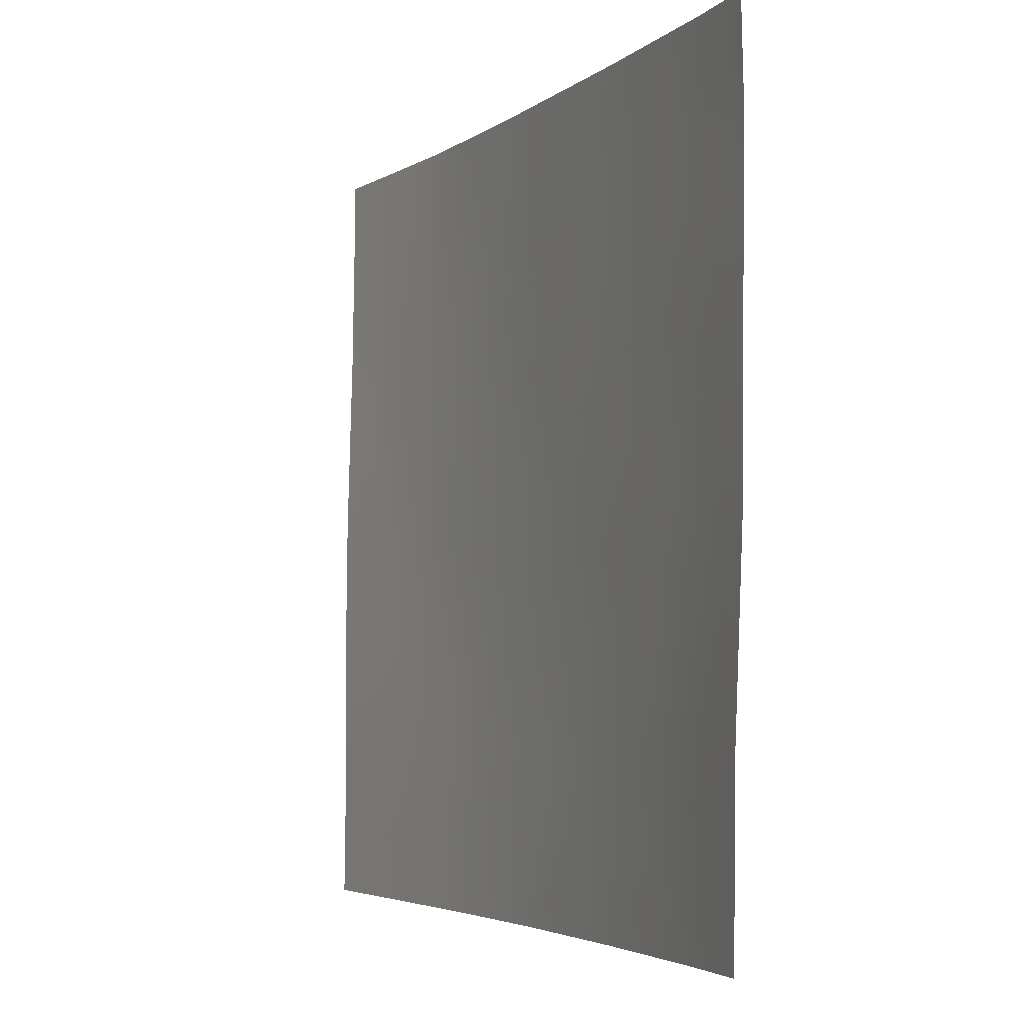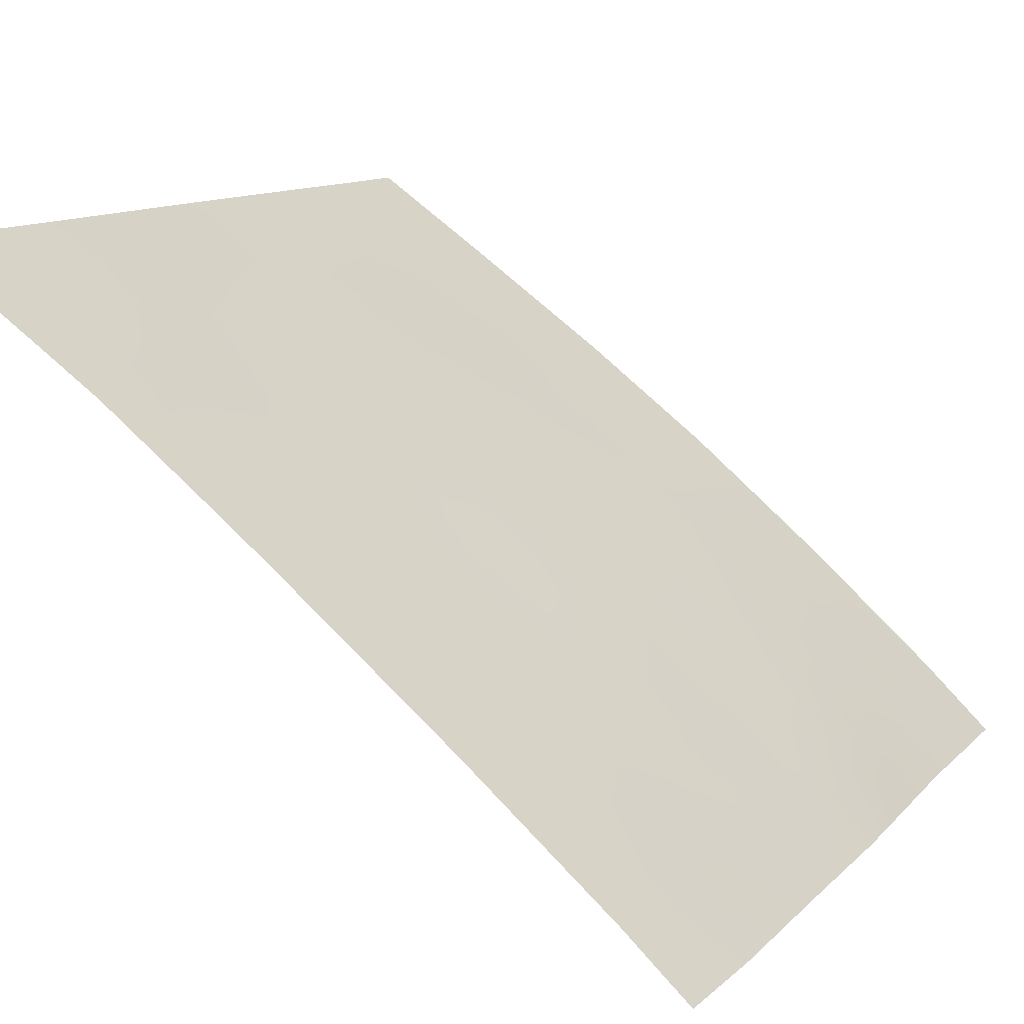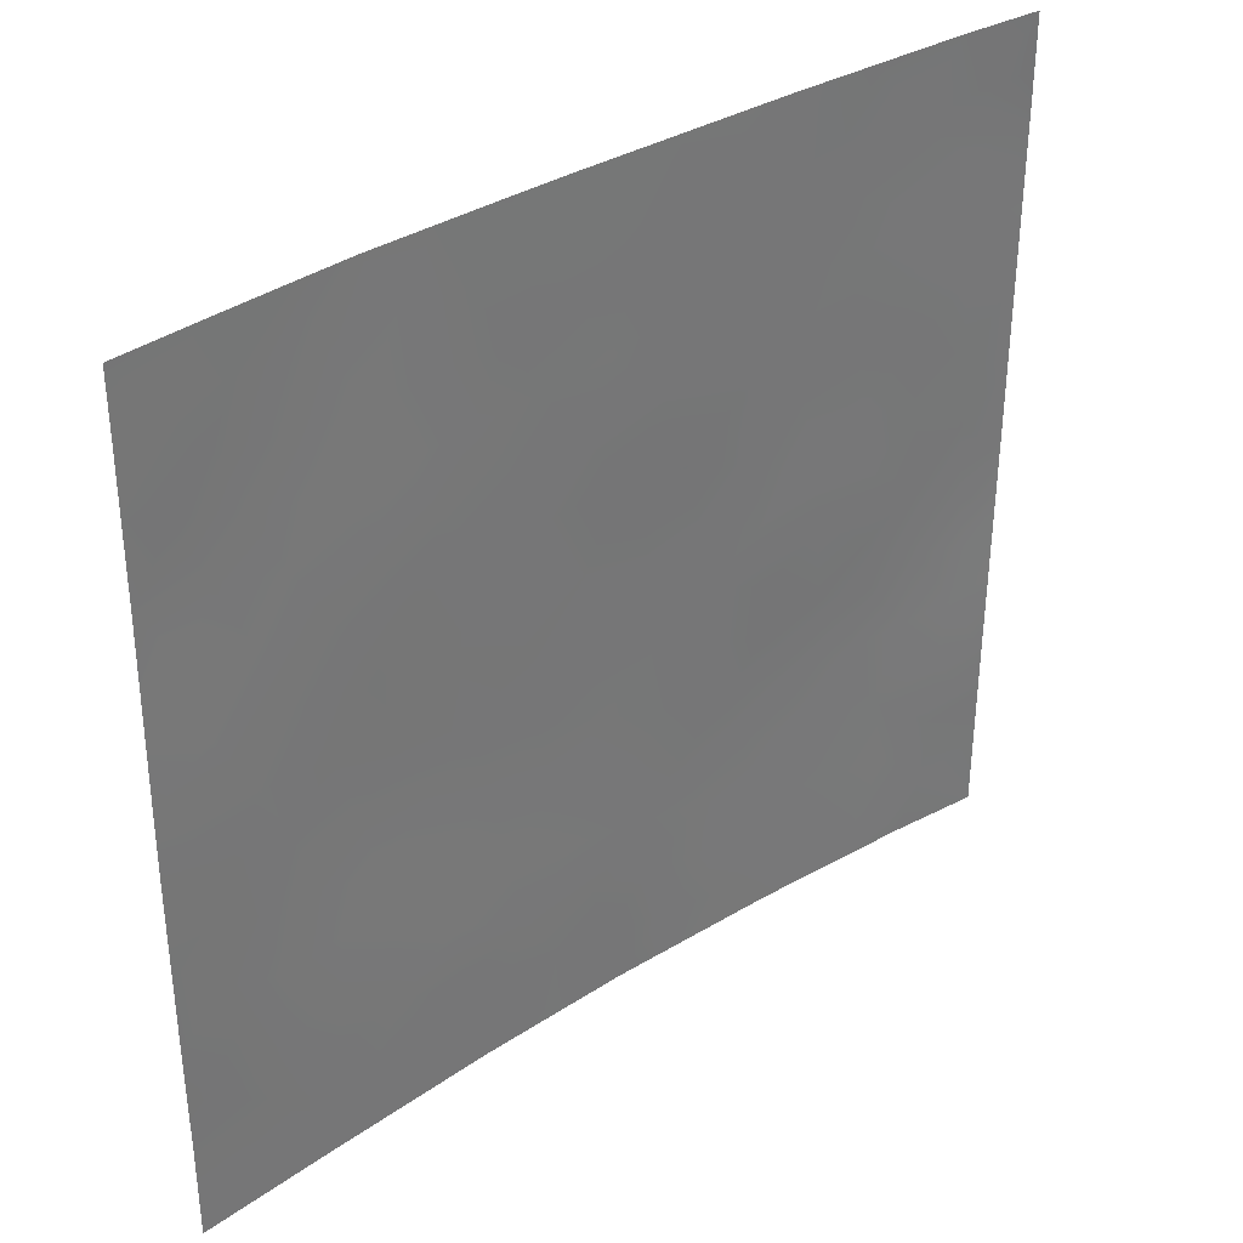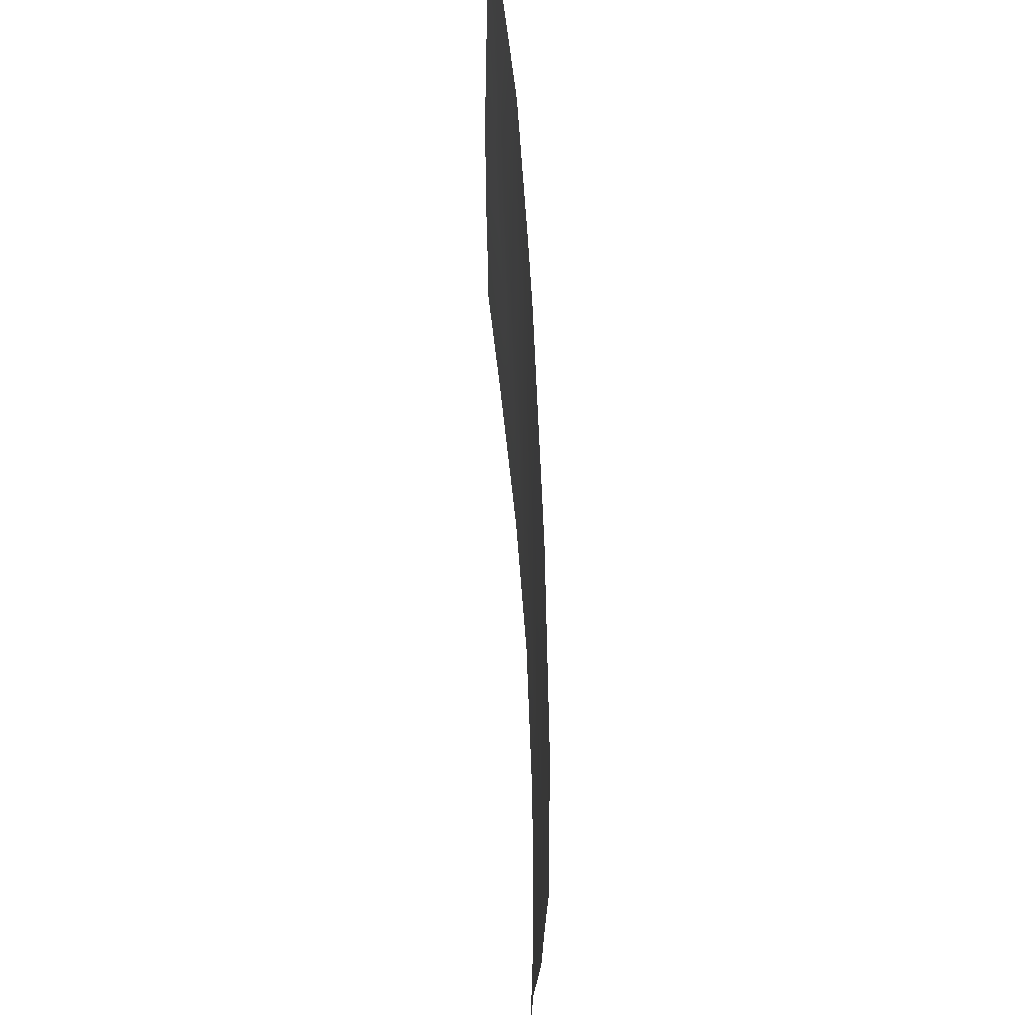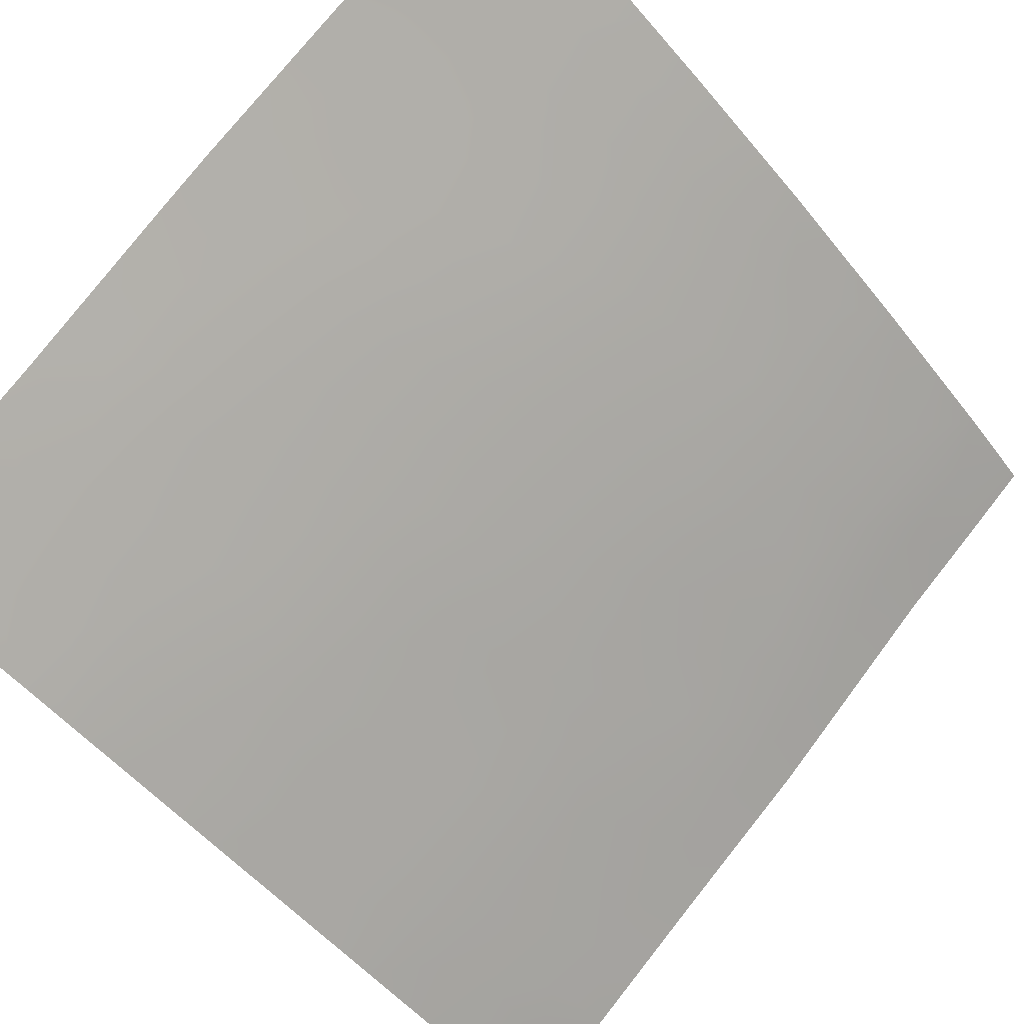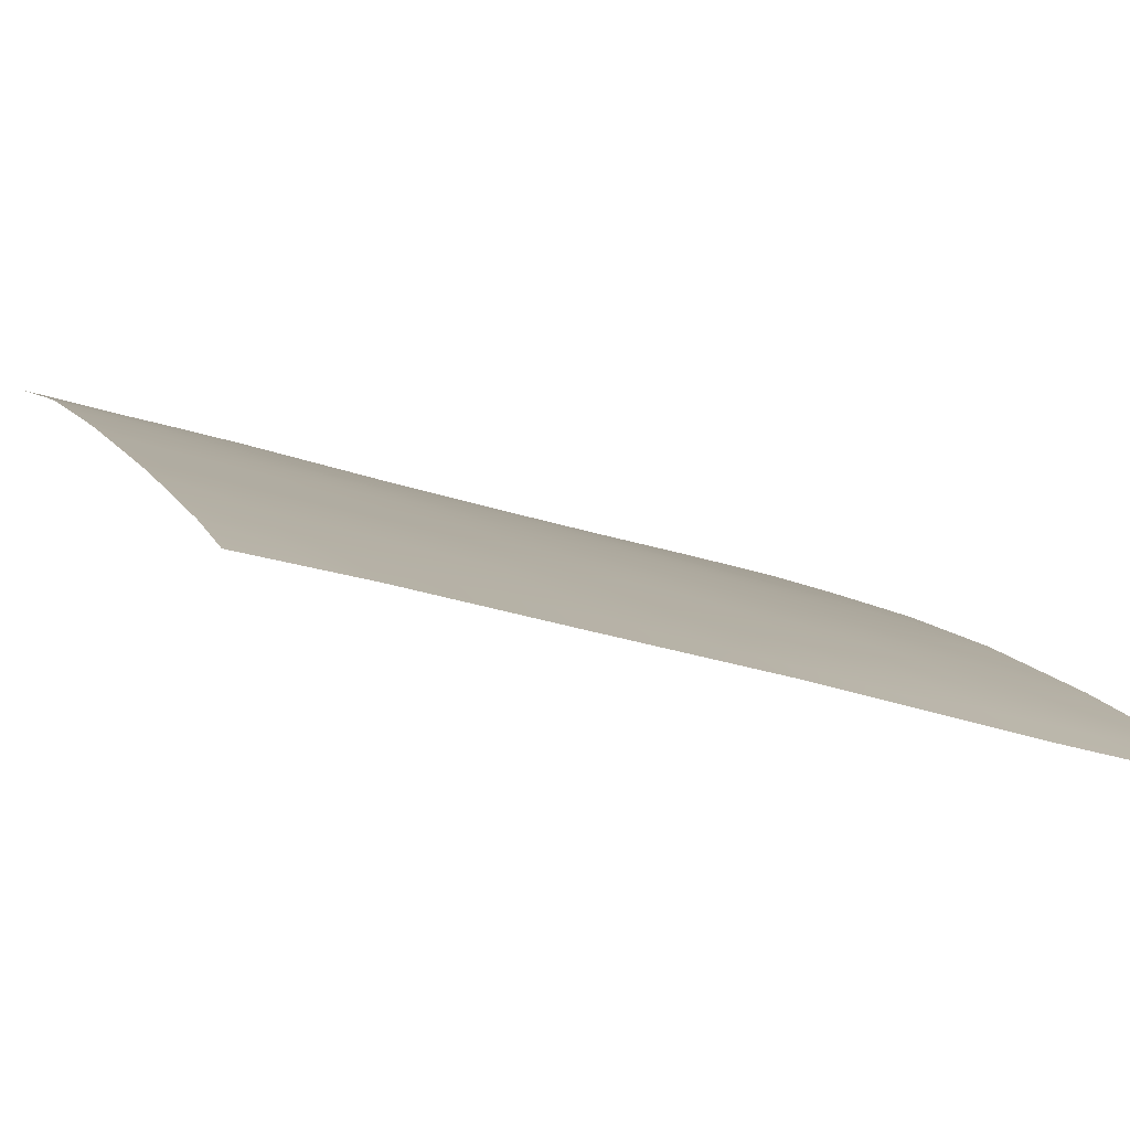
<metadata>
{"format":"obj","ext":"obj","renderer":"f3d","projection":"perspective","resolution":1024,"background":"white","views":[{"elev":-4.0,"azim":27.2,"up":"+Z"},{"elev":11.5,"azim":26.5,"up":"+Y"},{"elev":35.5,"azim":-77.6,"up":"+Z"},{"elev":68.8,"azim":48.9,"up":"+Z"},{"elev":77.2,"azim":39.1,"up":"+Y"},{"elev":-29.9,"azim":64.9,"up":"+Y"}]}
</metadata>
<code>
v 30.41 35.78 -41.48
v 28.76 36.97 -41.55
v 26.12 38.72 -44.45
v 28.43 37.19 -45.09
v 32.66 34.02 -43.4
v 33.69 33.18 -38
v 33.73 33.15 -40.13
v 30.02 36.05 -45.88
v 35.23 31.89 -41.04
v 35.38 31.75 -43.13
v 33.93 32.99 -42.21
v 32.19 34.38 -41.33
v 33.56 33.25 -49.03
v 33.27 33.52 -47.08
v 31.63 34.82 -46.61
v 27.36 37.88 -47.9
v 28.69 36.97 -47.14
v 35.56 31.59 -45.34
v 33.19 33.59 -38
v 36.57 30.72 -41.73
v 26.74 38.36 -41.85
v 30.48 35.74 -38
v 32.07 34.46 -48.42
v 26.9 38.21 -44.78
v 31.22 35.16 -38
v 26.11 38.72 -47.02
v 27.68 37.64 -50
v 30.36 35.77 -48.14
v 28.71 36.94 -48.25
v 36.42 30.72 -47.4
v 27.4 37.86 -46.81
v 36.55 30.72 -44.18
v 31.63 34.8 -50
v 27.79 37.64 -43.13
v 26.14 38.72 -43.5
v 26.22 38.72 -40.98
v 35.69 31.51 -38
v 26.25 38.72 -38
v 26.25 38.72 -38.66
v 28.9 36.94 -38
v 26.12 38.72 -48.55
v 26.1 38.72 -50
v 33.61 33.2 -50
v 36.52 30.72 -45.04
v 29.81 36.16 -50
v 29.67 36.32 -43.51
v 36.6 30.72 -39.59
v 36.56 30.72 -38
v 36.41 30.72 -48.94
v 35.42 31.62 -50
v 36.39 30.72 -50
v 32.87 33.85 -45.28
v 34.17 32.77 -44.23
v 29.58 36.41 -39.77
v 31.25 35.14 -43.3
v 28 37.55 -39.7
v 35.03 32.02 -47.5
v 31.29 35.1 -44.51
v 30.03 36.06 -42.43
v 29.59 36.37 -41.57
v 29.18 36.67 -42.49
v 26.12 38.72 -45.73
v 26.57 38.43 -45.46
v 30.85 35.44 -42.29
v 31.67 34.8 -42.26
v 31.24 35.12 -41.4
v 34.23 32.73 -45.36
v 33.51 33.32 -44.75
v 33.51 33.32 -45.57
v 35.77 31.43 -39.54
v 35.16 31.96 -40.05
v 35.89 31.33 -40.38
v 29.37 36.5 -46.54
v 29.22 36.63 -45.44
v 28.61 37.05 -46.11
v 32.94 33.79 -38.65
v 32.37 34.24 -39.13
v 34.33 32.65 -38.73
v 33.67 33.21 -39.06
v 34.42 32.58 -39.61
v 31.81 34.69 -39.64
v 31.67 34.8 -38.84
v 26.68 38.34 -46.42
v 26.72 38.31 -47.4
v 28.74 36.9 -50
v 29.19 36.6 -49.21
v 28.26 37.24 -49.16
v 30.09 35.96 -49.14
v 29.56 36.33 -48.5
v 30.03 36.08 -38.88
v 30.38 35.8 -39.73
v 30.86 35.44 -38.86
v 36.56 30.72 -42.96
v 35.96 31.25 -42.49
v 36 31.21 -43.62
v 32.62 34 -50
v 32.19 34.35 -49.3
v 26.86 38.26 -42.99
v 27.44 37.9 -42.11
v 27.89 37.54 -45.86
v 28.09 37.39 -46.7
v 31.58 34.87 -40.48
v 32.32 34.28 -40.19
v 35.16 31.96 -38.97
v 34.69 32.35 -38
v 27.22 38.08 -38
v 27.52 37.87 -38.79
v 28.47 37.23 -38.87
v 28.22 37.4 -38
v 26.12 38.72 -47.79
v 26.76 38.28 -48.29
v 26.89 38.18 -50
v 26.84 38.22 -49.18
v 26.11 38.72 -49.28
v 27.94 37.47 -48.37
v 27.46 37.8 -48.85
v 35.46 31.68 -44.2
v 36.05 31.16 -44.67
v 27.32 37.94 -43.99
v 27.65 37.71 -44.91
v 28.15 37.39 -44.11
v 27.17 38.02 -45.72
v 30.82 35.44 -46.29
v 30.19 35.91 -47
v 31.03 35.27 -47.34
v 30.46 35.72 -43.13
v 30.5 35.69 -44.07
v 31.87 34.62 -47.53
v 31.27 35.07 -48.25
v 26.64 38.39 -43.98
v 35.92 31.28 -41.4
v 35.3 31.82 -42.07
v 32.24 34.34 -45.92
v 32.08 34.47 -44.93
v 31.43 34.98 -45.58
v 32.21 34.38 -38
v 33.01 33.73 -39.66
v 30.72 35.48 -50
v 31.42 34.96 -49.12
v 29.48 36.4 -47.62
v 29.69 36.34 -38
v 29.24 36.68 -38.88
v 36.05 31.2 -38.81
v 36.58 30.72 -38.8
v 28.01 37.44 -47.54
v 35.17 31.88 -48.55
v 35.72 31.36 -49.21
v 35.77 31.33 -48.26
v 34.23 32.66 -49.38
v 34.52 32.41 -50
v 36.41 30.72 -48.17
v 35.81 31.29 -47.32
v 34.87 32.17 -44.73
v 34.94 32.13 -45.62
v 33.04 33.71 -46.18
v 33.81 33.08 -46.32
v 34.48 32.52 -40.61
v 36.58 30.72 -40.66
v 29.97 36.11 -40.63
v 30.78 35.5 -40.57
v 33.42 33.39 -43.78
v 34.06 32.87 -43.22
v 33.28 33.51 -42.8
v 34.68 32.35 -42.66
v 34.78 32.25 -43.69
v 33.01 33.73 -40.72
v 29.01 36.79 -44.34
v 29.84 36.19 -44.74
v 31.99 34.55 -43.07
v 31.99 34.55 -43.94
v 30.64 35.59 -45.18
v 32.76 33.94 -44.34
v 35.97 31.18 -46.35
v 36.47 30.72 -46.22
v 32.48 34.16 -42.43
v 33.1 33.65 -41.78
v 34.6 32.41 -46.4
v 34.1 32.82 -47.28
v 32.67 33.99 -47.76
v 32.45 34.17 -46.86
v 33.47 33.34 -48.05
v 28.8 36.98 -39.77
v 34.58 32.44 -41.63
v 33.81 33.09 -41.17
v 28.3 37.29 -42.34
v 28.37 37.27 -40.62
v 29.18 36.69 -40.68
v 35.34 31.77 -46.39
v 27.53 37.86 -40.42
v 26.73 38.39 -40.09
v 26.24 38.72 -39.82
v 26.18 38.72 -42.24
v 28.69 37.01 -43.32
v 34.35 32.59 -48.44
v 32.92 33.76 -49.45
v 36.13 31.06 -45.54
v 32.79 33.88 -48.7
v 27.17 38.1 -39.53
v 27.88 37.59 -41.36
v 27.06 38.17 -41.08
v 34.91 32.08 -49.29
v 30.77 35.45 -48.92
v 31.2 35.17 -39.64
v 26.75 38.39 -38.7
f 59 60 61
f 62 26 83
f 64 65 66
f 67 68 69
f 70 71 72
f 73 74 75
f 77 137 76
f 78 79 80
f 83 84 31
f 85 86 87
f 88 89 86
f 90 91 92
f 93 94 95
f 33 96 97
f 21 98 99
f 75 100 101
f 81 102 103
f 78 104 105
f 107 108 109
f 110 111 84
f 112 113 114
f 87 115 116
f 111 113 116
f 95 117 118
f 119 120 121
f 63 83 122
f 100 120 122
f 123 124 125
f 126 127 55
f 128 125 129
f 98 130 119
f 131 132 94
f 133 134 135
f 136 82 77
f 76 137 79
f 138 139 202
f 89 140 29
f 141 142 90
f 143 47 144
f 64 59 126
f 115 29 145
f 145 101 31
f 146 147 148
f 50 201 150
f 151 152 148
f 49 147 51
f 44 32 118
f 153 67 154
f 69 155 156
f 71 80 157
f 131 158 72
f 159 160 91
f 161 162 163
f 164 162 165
f 103 166 137
f 167 74 168
f 169 55 170
f 123 135 171
f 172 170 134
f 30 174 173
f 169 175 65
f 176 175 163
f 177 156 178
f 179 180 128
f 124 73 140
f 68 161 172
f 197 181 179
f 24 130 3
f 182 142 108
f 164 132 183
f 157 184 183
f 165 153 117
f 166 176 184
f 185 199 99
f 182 186 187
f 160 66 102
f 155 133 180
f 187 60 159
f 194 178 181
f 154 177 188
f 189 199 186
f 39 191 204
f 127 168 171
f 189 56 198
f 192 35 98
f 121 167 193
f 193 61 185
f 188 152 173
f 46 59 61
f 59 1 60
f 61 60 2
f 3 62 63
f 1 64 66
f 64 55 65
f 66 65 12
f 67 53 68
f 69 68 52
f 47 70 72
f 70 104 71
f 72 71 9
f 17 73 75
f 73 8 74
f 75 74 4
f 79 6 76
f 104 78 80
f 78 6 79
f 80 79 7
f 25 92 82
f 82 203 81
f 82 81 77
f 83 26 84
f 31 84 16
f 27 85 87
f 85 45 86
f 87 86 29
f 45 88 86
f 88 28 89
f 86 89 29
f 22 90 92
f 90 54 91
f 92 91 203
f 32 93 95
f 93 20 94
f 95 94 10
f 92 25 22
f 96 43 195
f 195 13 197
f 97 195 197
f 99 98 34
f 17 75 101
f 75 4 100
f 101 100 31
f 77 81 103
f 81 203 102
f 103 102 12
f 6 78 105
f 105 104 37
f 106 38 204
f 106 107 109
f 107 56 108
f 109 108 40
f 26 110 84
f 110 41 111
f 84 111 16
f 42 112 114
f 112 27 113
f 114 113 41
f 27 87 116
f 87 29 115
f 116 115 16
f 16 111 116
f 111 41 113
f 116 113 27
f 32 95 118
f 95 10 117
f 118 117 18
f 34 119 121
f 119 24 120
f 121 120 4
f 24 63 122
f 63 62 83
f 122 83 31
f 31 100 122
f 100 4 120
f 122 120 24
f 15 123 125
f 123 8 124
f 125 124 28
f 126 46 127
f 55 127 58
f 23 128 129
f 128 15 125
f 129 125 28
f 34 98 119
f 98 35 130
f 119 130 24
f 20 131 94
f 131 9 132
f 94 132 10
f 15 133 135
f 133 52 134
f 135 134 58
f 136 25 82
f 76 6 19
f 79 137 7
f 45 138 88
f 138 33 139
f 89 28 140
f 29 140 17
f 22 141 90
f 141 40 142
f 90 142 54
f 37 143 48
f 144 48 143
f 55 64 126
f 64 1 59
f 126 59 46
f 16 115 145
f 145 29 17
f 16 145 31
f 145 17 101
f 146 201 147
f 148 147 49
f 149 43 150
f 43 149 13
f 49 151 148
f 151 30 152
f 148 152 57
f 47 143 70
f 70 143 104
f 147 50 51
f 173 196 18
f 18 153 154
f 153 53 67
f 67 69 156
f 69 52 155
f 156 155 14
f 9 71 157
f 71 104 80
f 157 80 7
f 9 131 72
f 131 20 158
f 72 158 47
f 54 159 91
f 159 1 160
f 91 160 203
f 5 161 163
f 161 53 162
f 163 162 11
f 10 164 165
f 164 11 162
f 165 162 53
f 77 103 137
f 103 12 166
f 137 166 7
f 46 167 168
f 167 4 74
f 168 74 8
f 5 169 170
f 170 55 58
f 8 123 171
f 123 15 135
f 171 135 58
f 52 172 134
f 172 5 170
f 134 170 58
f 44 196 174
f 55 169 65
f 169 5 175
f 65 175 12
f 11 176 163
f 176 12 175
f 163 175 5
f 57 177 178
f 177 67 156
f 178 156 14
f 23 179 128
f 179 14 180
f 128 180 15
f 28 124 140
f 124 8 73
f 140 73 17
f 52 68 172
f 68 53 161
f 172 161 5
f 23 197 179
f 197 13 181
f 179 181 14
f 130 35 3
f 56 107 198
f 198 107 204
f 28 88 202
f 139 33 97
f 129 139 23
f 56 182 108
f 182 54 142
f 108 142 40
f 11 164 183
f 164 10 132
f 183 132 9
f 9 157 183
f 157 7 184
f 183 184 11
f 10 165 117
f 165 53 153
f 117 153 18
f 7 166 184
f 166 12 176
f 184 176 11
f 34 185 99
f 185 2 199
f 54 182 187
f 182 56 186
f 187 186 2
f 203 160 102
f 160 1 66
f 102 66 12
f 14 155 180
f 155 52 133
f 180 133 15
f 54 187 159
f 187 2 60
f 159 60 1
f 13 194 181
f 194 57 178
f 181 178 14
f 18 154 188
f 154 67 177
f 188 177 57
f 56 189 186
f 189 200 199
f 186 199 2
f 36 190 191
f 58 127 171
f 127 46 168
f 171 168 8
f 200 189 190
f 34 121 193
f 121 4 167
f 193 167 46
f 34 193 185
f 193 46 61
f 185 61 2
f 18 188 173
f 188 57 152
f 173 152 30
f 97 96 195
f 201 149 150
f 194 149 201
f 192 98 21
f 63 24 3
f 13 195 43
f 57 146 148
f 201 50 147
f 146 57 194
f 149 194 13
f 146 194 201
f 143 37 104
f 196 118 18
f 196 173 174
f 118 196 44
f 21 36 192
f 97 197 23
f 139 97 23
f 200 99 199
f 99 200 21
f 21 200 36
f 36 200 190
f 190 189 198
f 138 202 88
f 129 202 139
f 28 202 129
f 92 203 82
f 76 19 136
f 76 136 77
f 198 191 190
f 204 191 198
f 204 38 39
f 107 106 204

</code>
